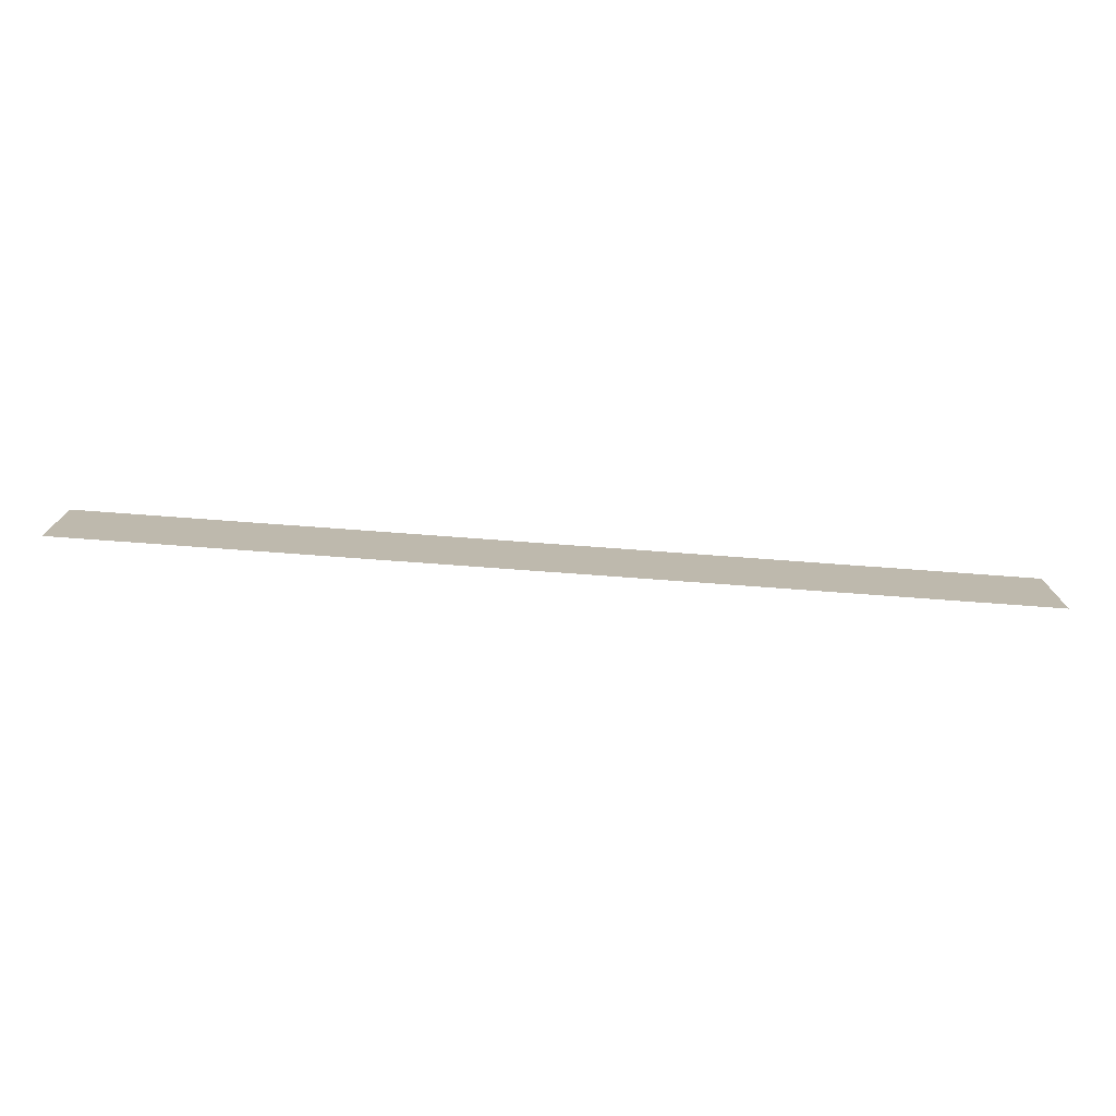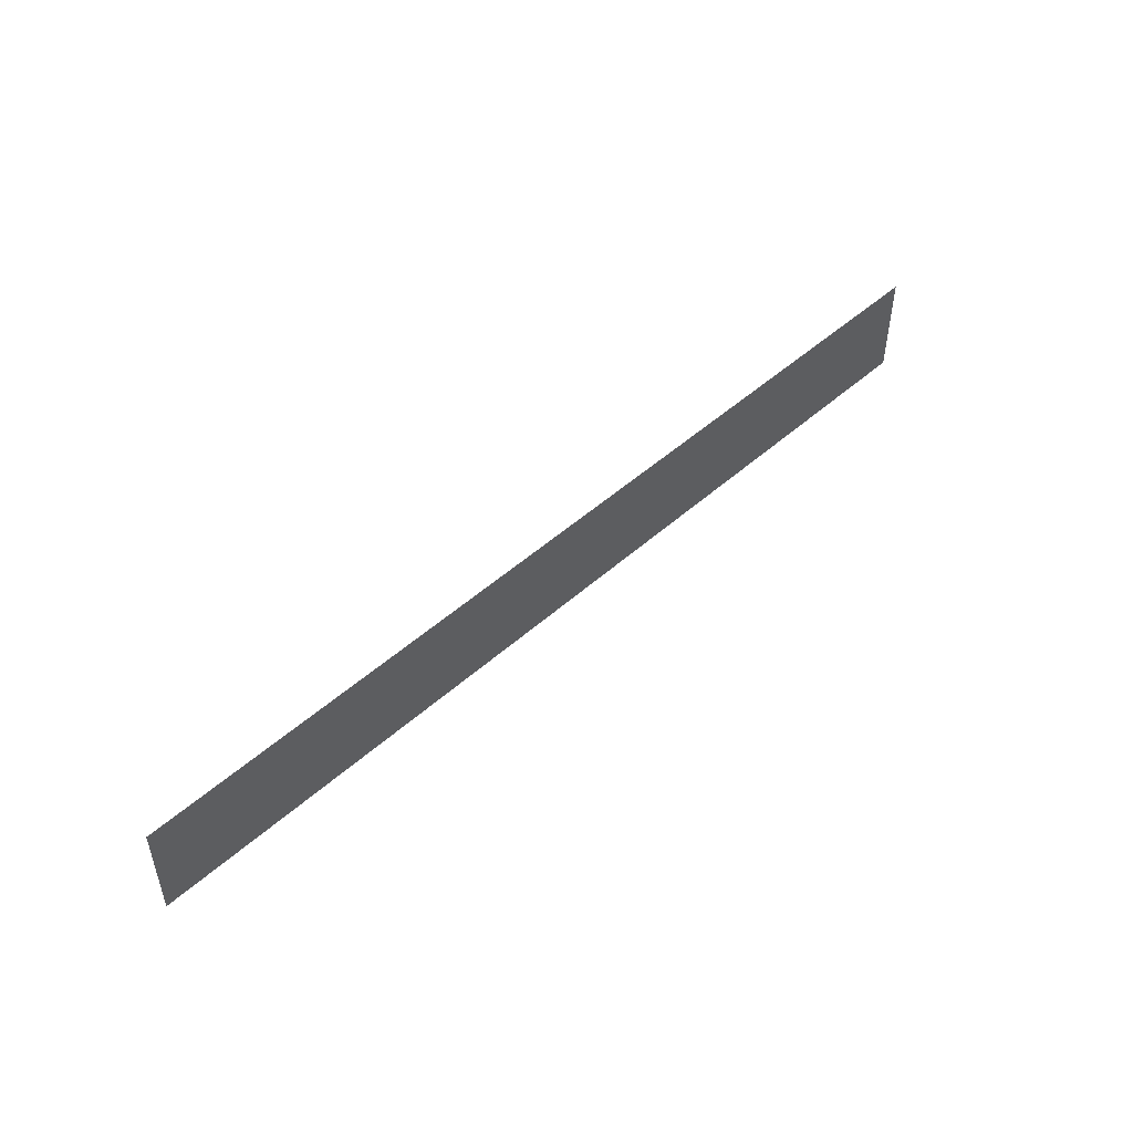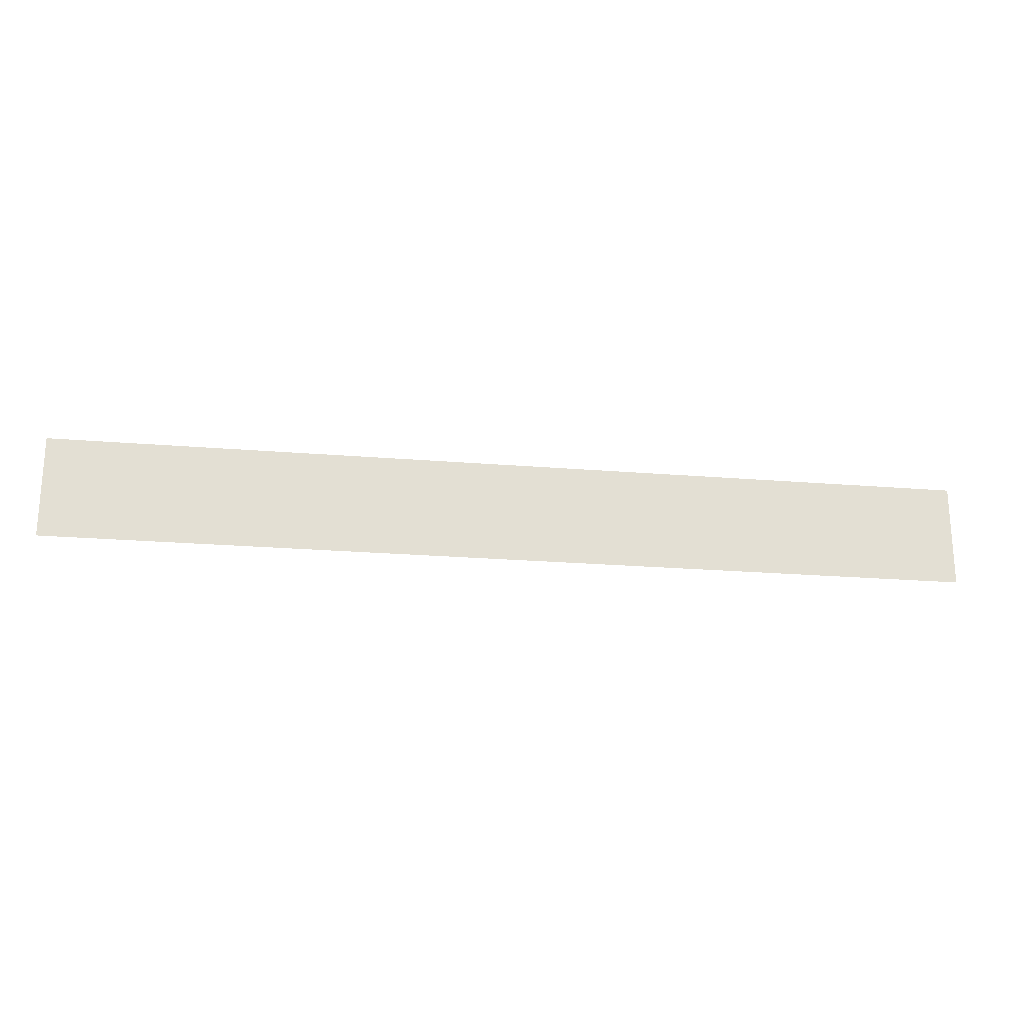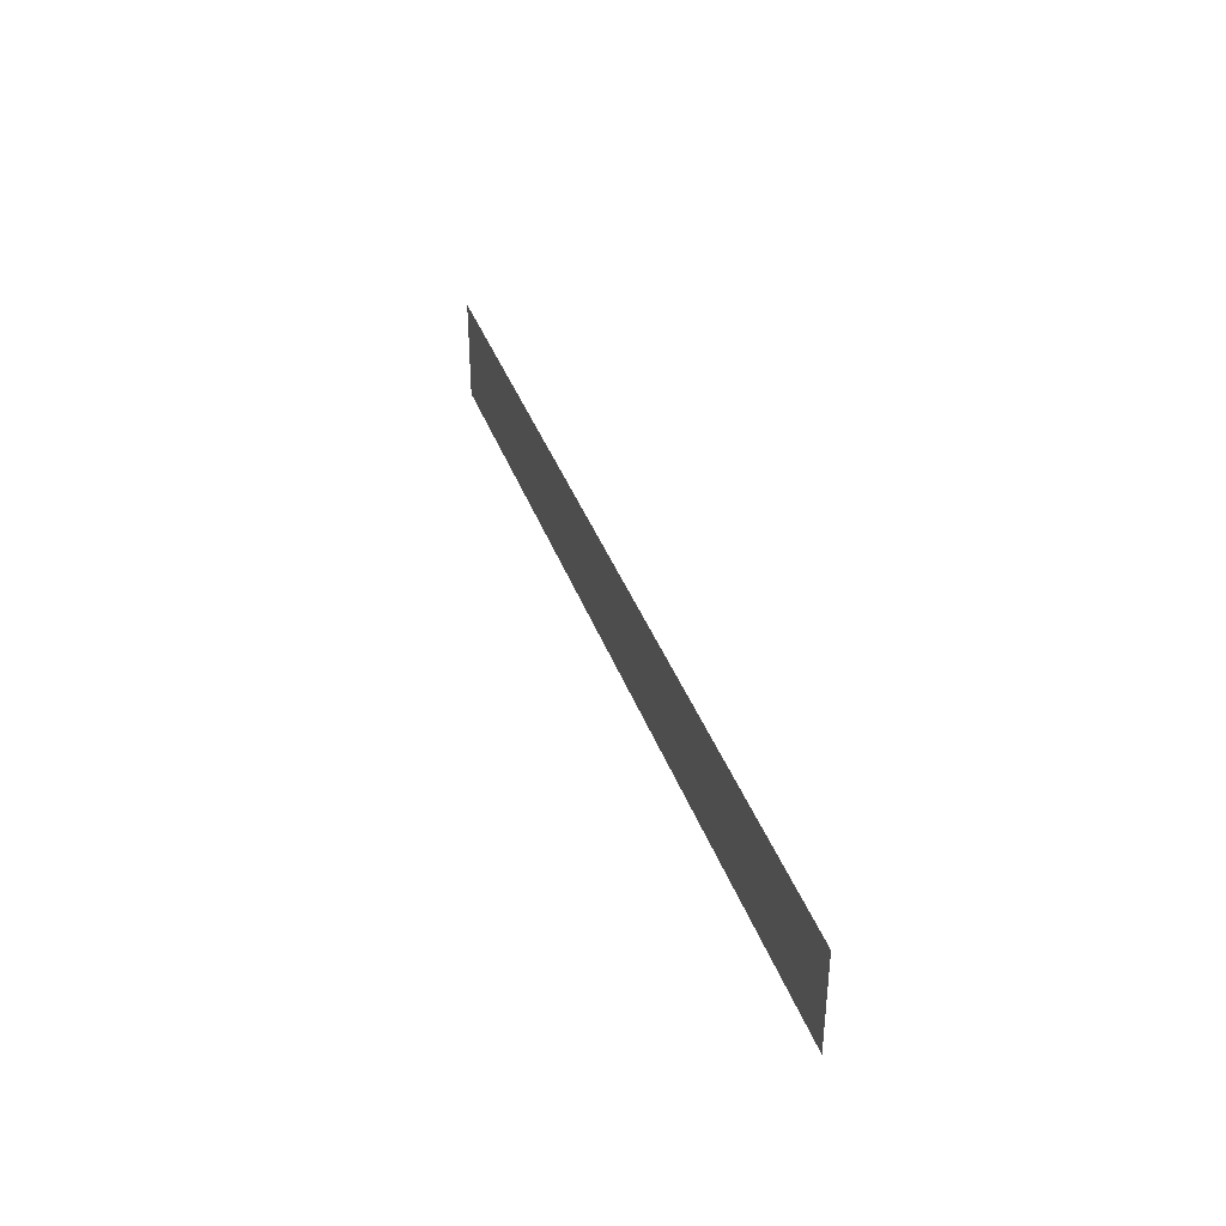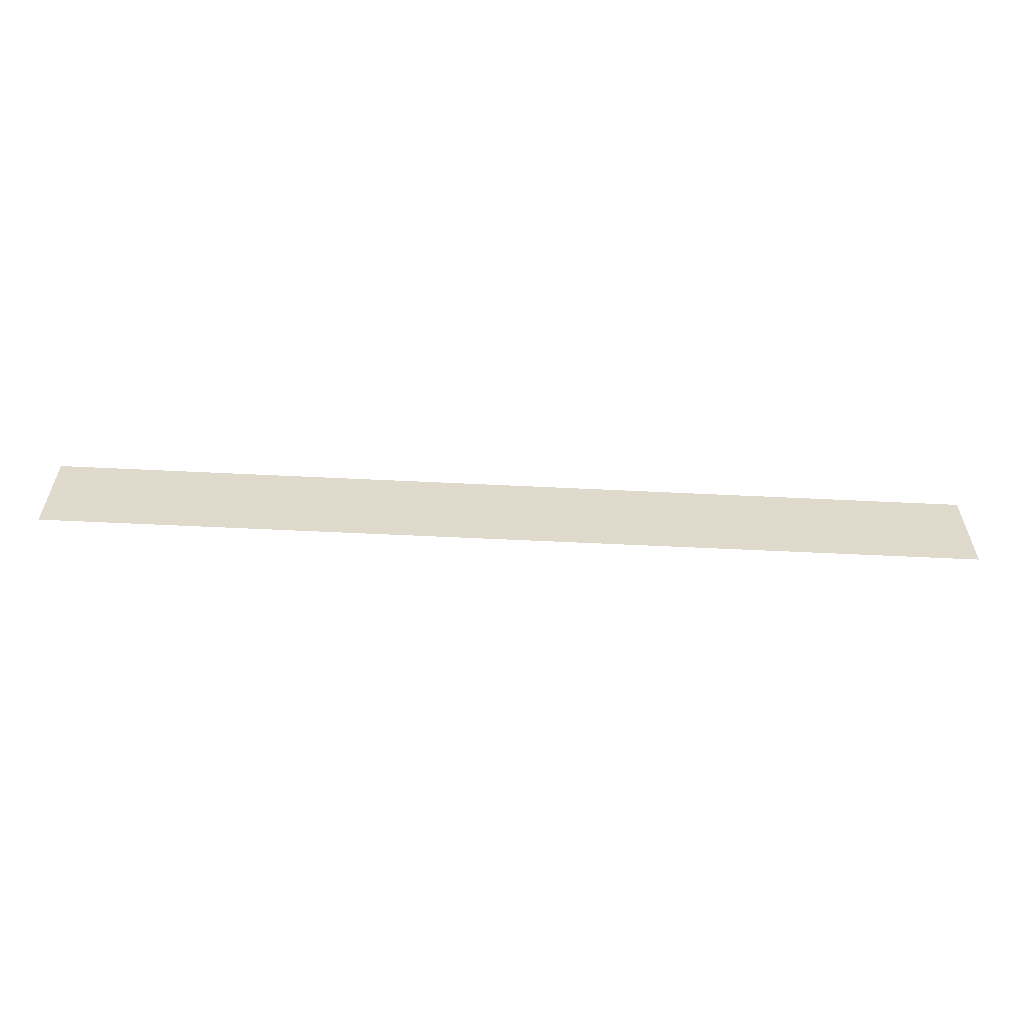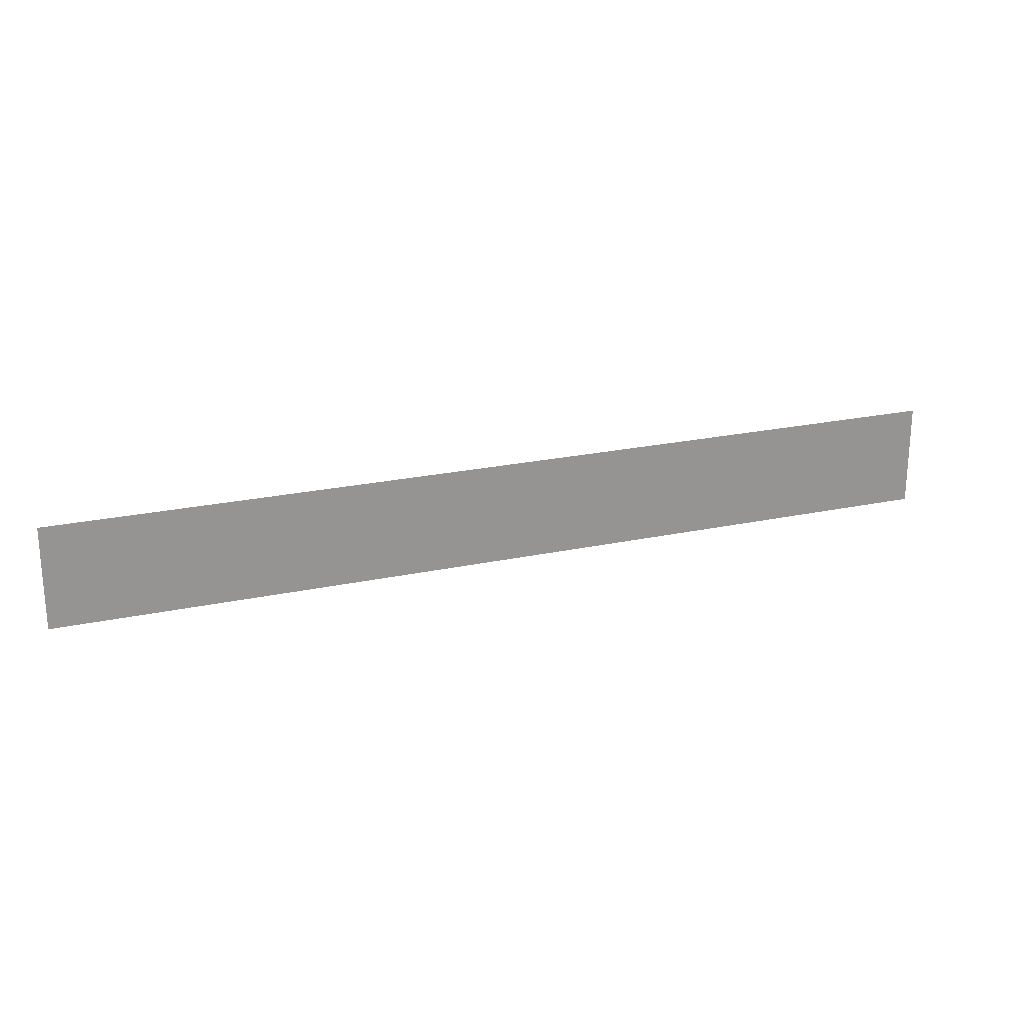
<metadata>
{"format":"obj","ext":"obj","renderer":"f3d","projection":"perspective","resolution":1024,"background":"white","views":[{"elev":-75.3,"azim":175.8,"up":"+Z"},{"elev":49.0,"azim":135.3,"up":"+Z"},{"elev":-22.3,"azim":171.8,"up":"+Z"},{"elev":37.0,"azim":71.8,"up":"+Z"},{"elev":-58.0,"azim":-2.9,"up":"+Z"},{"elev":22.4,"azim":-20.6,"up":"+Z"}]}
</metadata>
<code>
v 4813 320 -1446
v 4813 320 -1434
v 4928 320 -1446
v 4928 320 -1434
v 4928 320 -1446
v 4813 320 -1434
f 1 2 3
f 4 5 6

</code>
